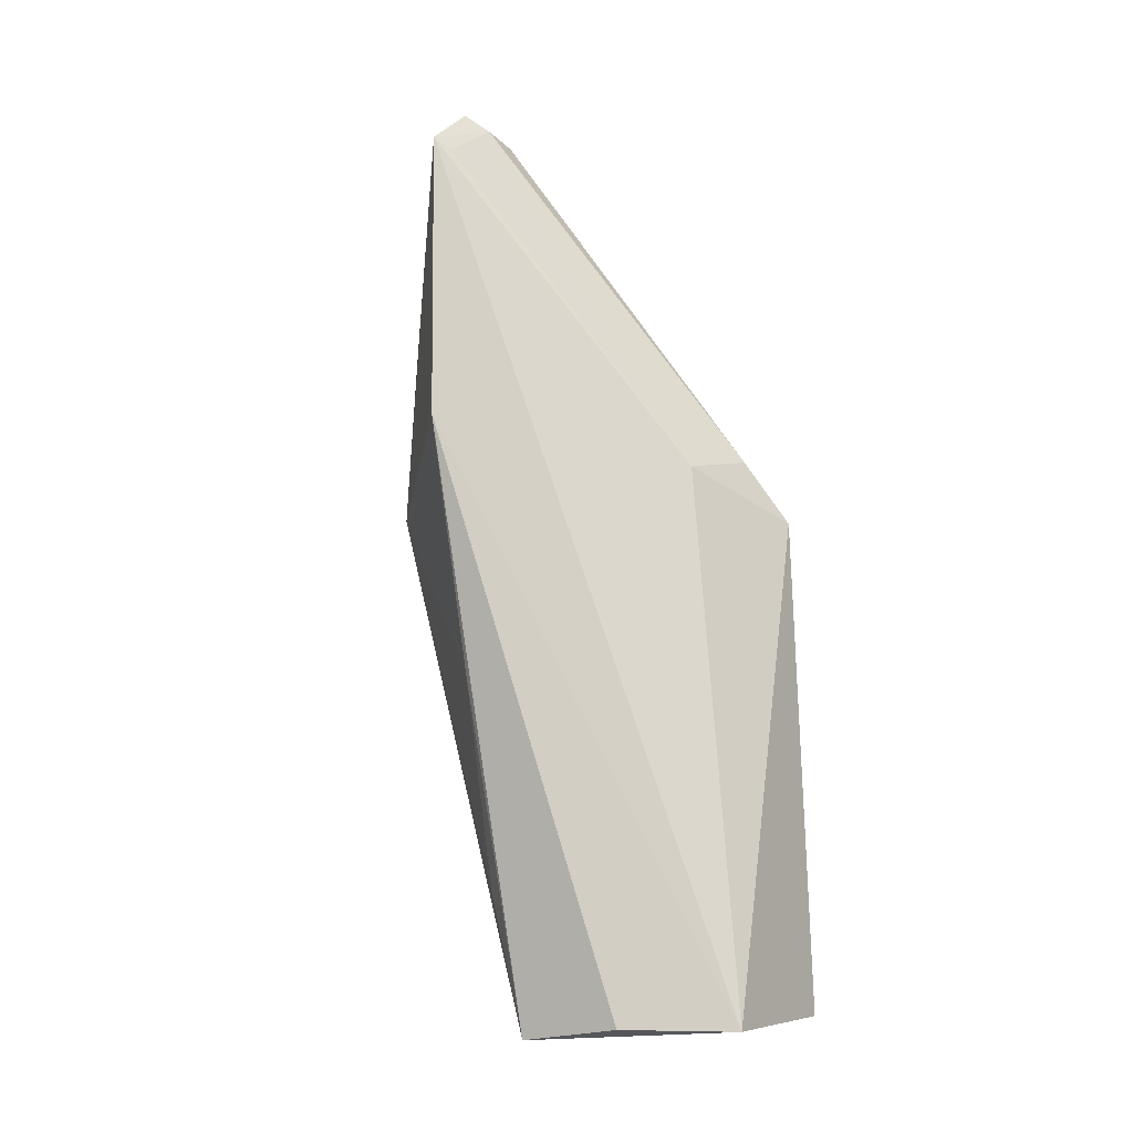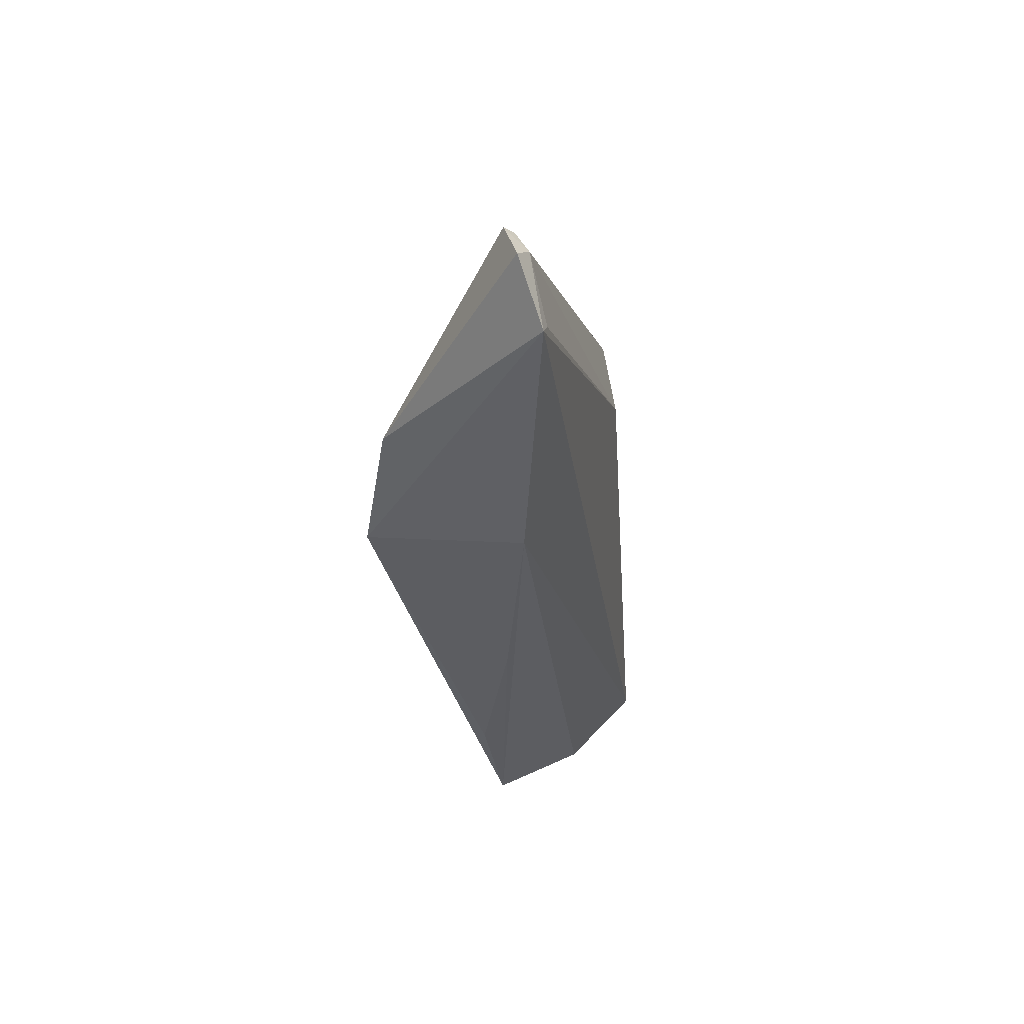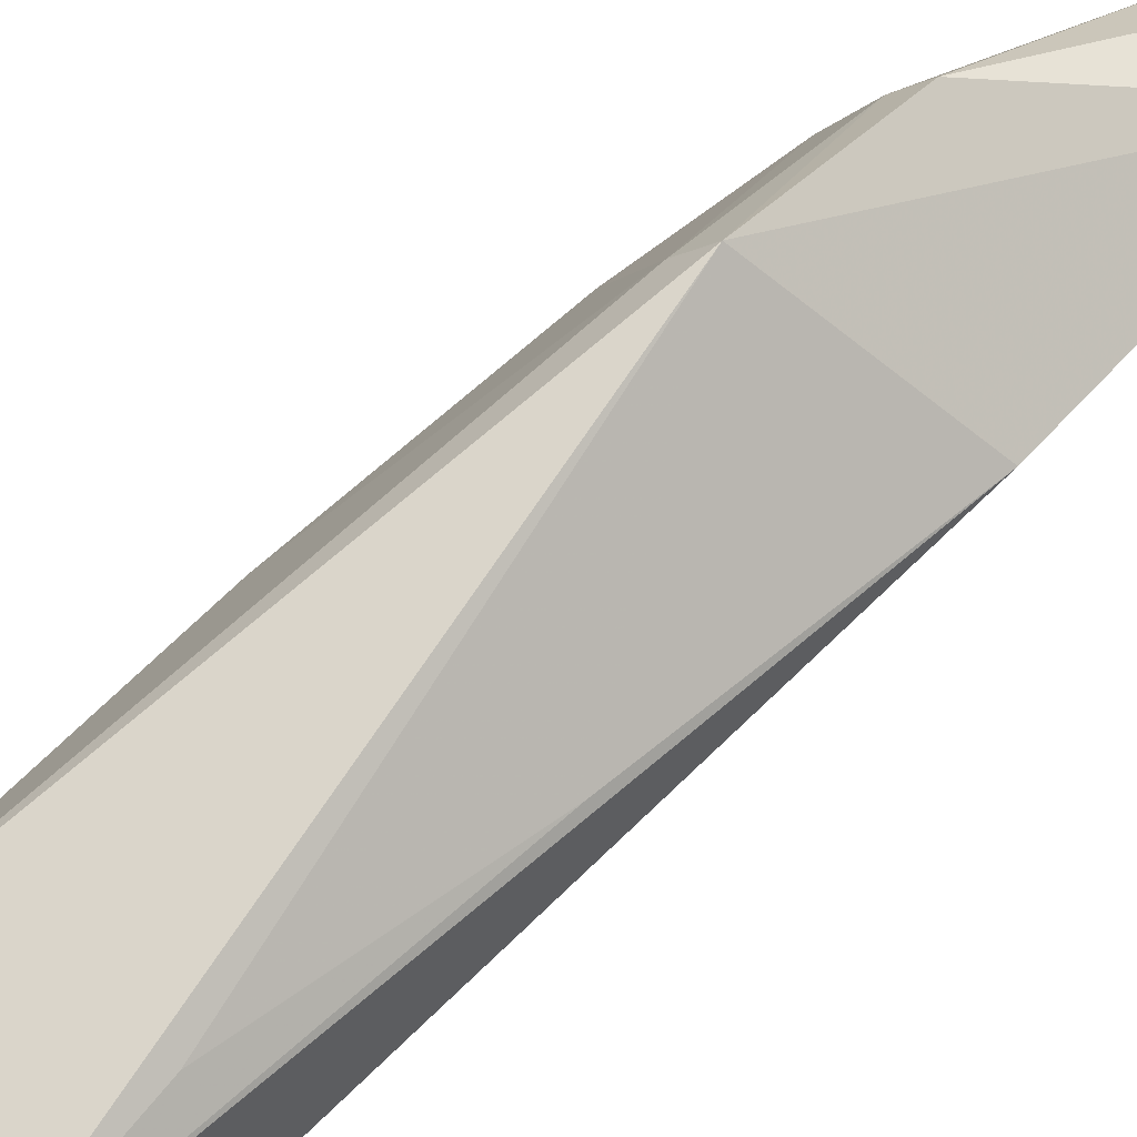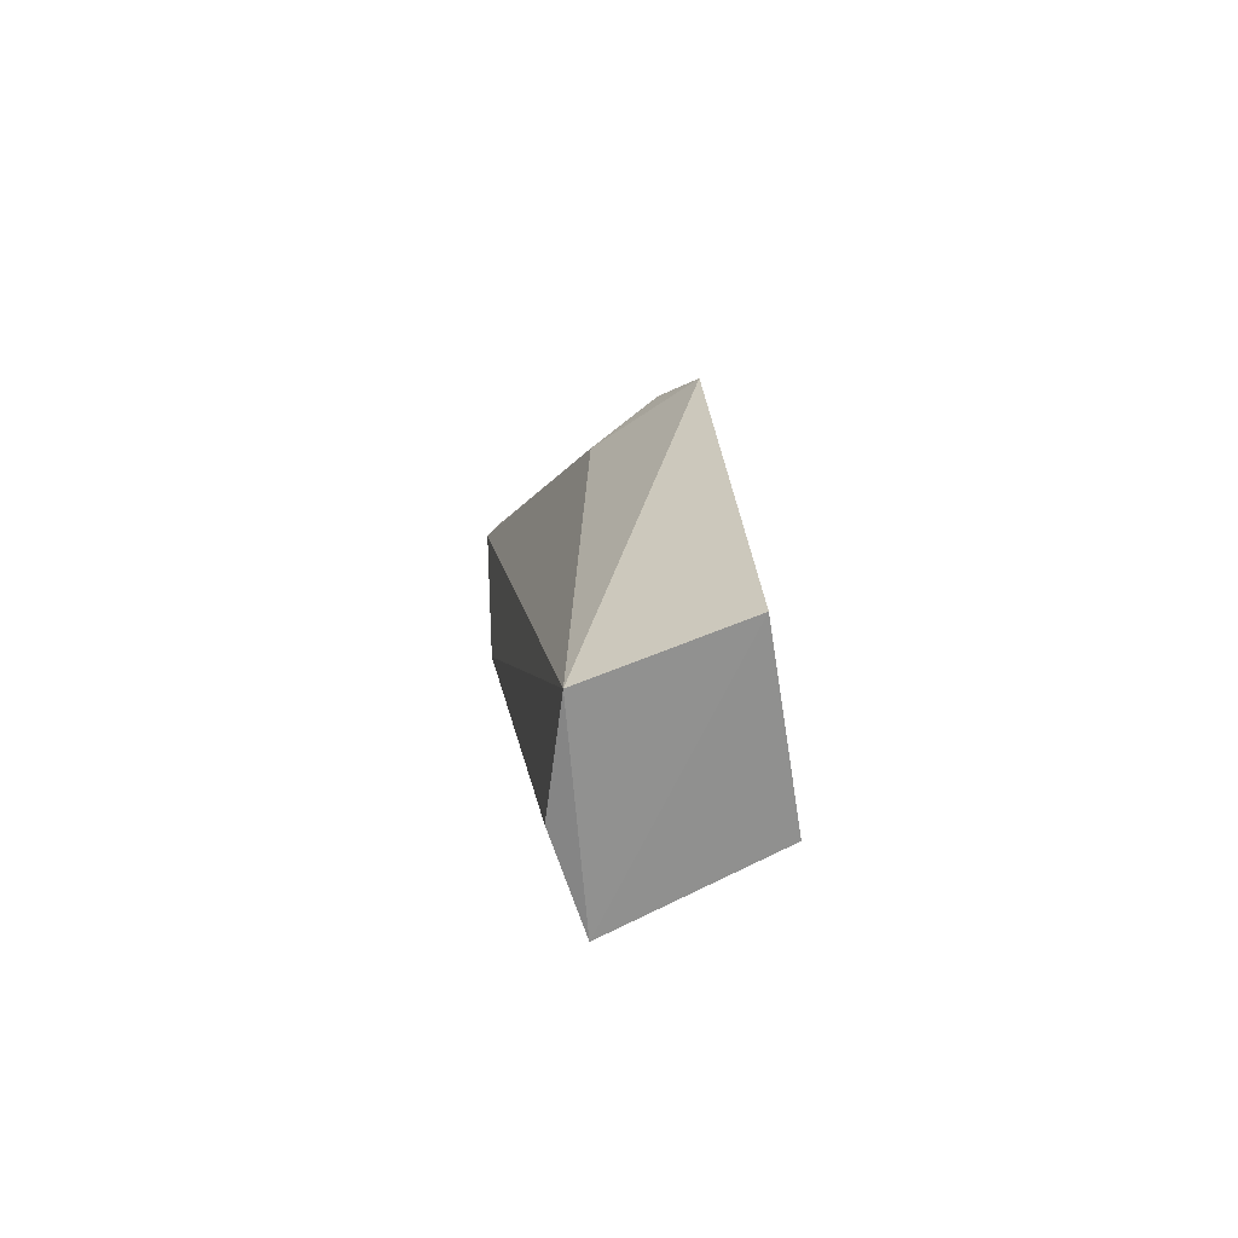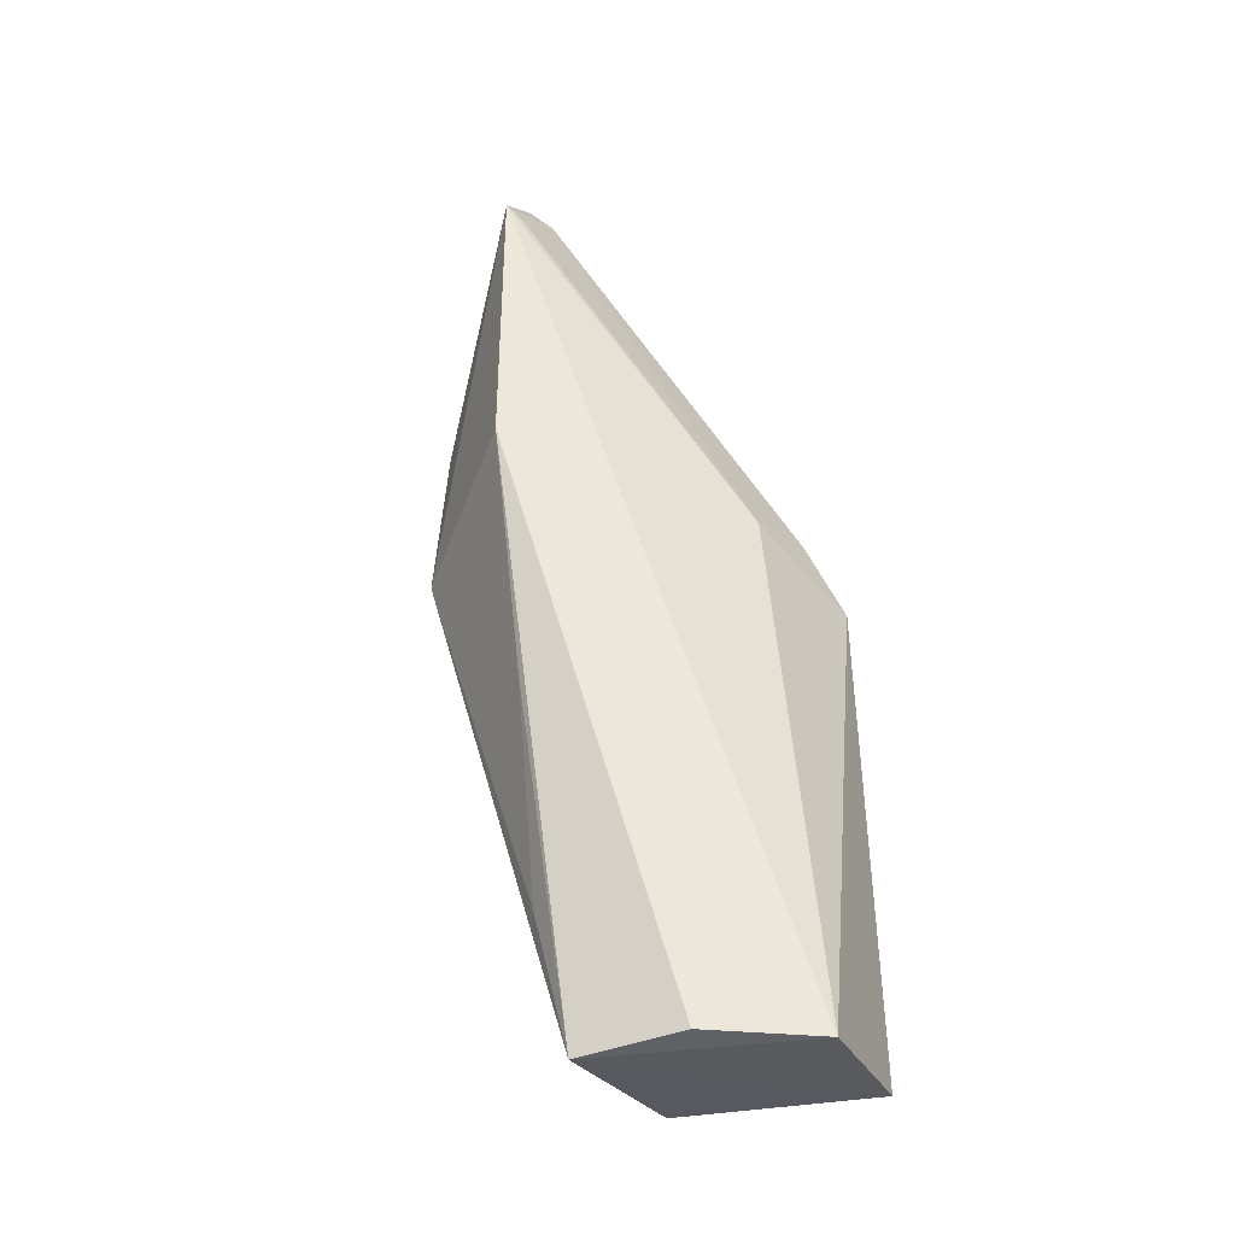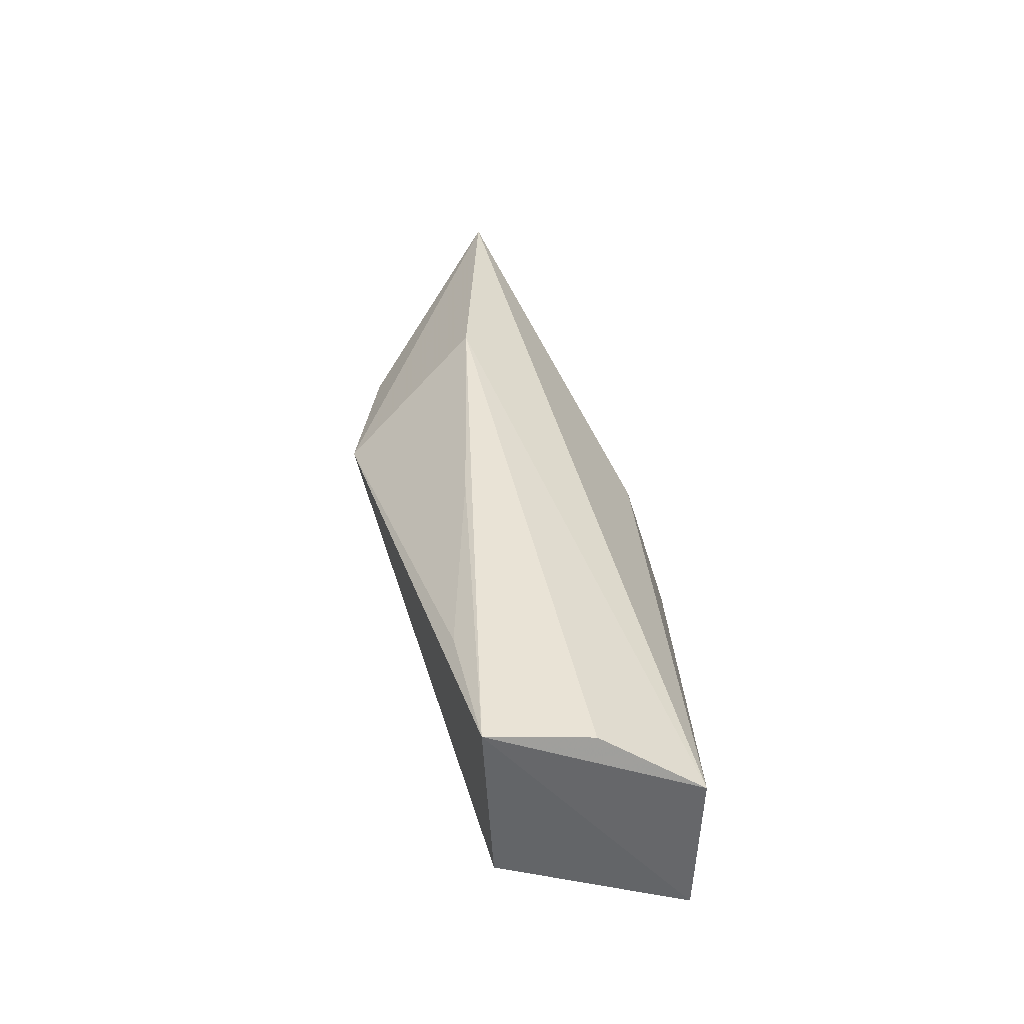
<metadata>
{"format":"obj","ext":"obj","renderer":"f3d","projection":"perspective","resolution":1024,"background":"white","views":[{"elev":-16.3,"azim":-57.2,"up":"+Z"},{"elev":46.5,"azim":-114.9,"up":"+Z"},{"elev":53.8,"azim":-144.3,"up":"+Y"},{"elev":-63.8,"azim":19.0,"up":"+Z"},{"elev":-39.7,"azim":-67.6,"up":"+Z"},{"elev":-60.7,"azim":-92.1,"up":"+Z"}]}
</metadata>
<code>
v 0.02065 0.1064 0.09977
v 0.04046 0.08858 0.06766
v 0.02937 0.1147 0.06878
v 0.02719 0.1047 0.02769
v 0.03123 0.08893 0.02797
v 0.04041 0.1035 0.02977
v 0.01785 0.107 0.07357
v 0.03065 0.1099 0.07989
v 0.03118 0.0921 0.07044
v 0.02743 0.1166 0.06918
v 0.04298 0.08897 0.02973
v 0.02732 0.09681 0.02817
v 0.02482 0.1055 0.09876
v 0.03846 0.103 0.05677
v 0.03685 0.09049 0.07209
v 0.01647 0.1064 0.09601
v 0.02636 0.107 0.03832
v 0.02802 0.1135 0.08011
v 0.03845 0.09962 0.06741
v 0.03456 0.1062 0.07213
v 0.02186 0.1049 0.09846
v 0.02465 0.1047 0.09808
v 0.02629 0.115 0.08063
v 0.02209 0.1066 0.05415
v 0.03452 0.1038 0.0752
v 0.01764 0.1055 0.09516
f 9 5 2
f 10 6 4
f 10 3 6
f 11 5 4
f 11 4 6
f 11 6 2
f 11 2 5
f 12 7 4
f 12 4 5
f 12 5 7
f 14 6 3
f 15 9 2
f 16 7 5
f 16 5 9
f 16 10 7
f 17 10 4
f 18 8 3
f 18 3 10
f 18 13 8
f 19 13 2
f 19 2 6
f 19 6 14
f 20 14 3
f 20 3 8
f 20 19 14
f 21 13 1
f 21 1 16
f 21 9 15
f 22 15 2
f 22 2 13
f 22 21 15
f 22 13 21
f 23 16 1
f 23 10 16
f 23 18 10
f 23 1 13
f 23 13 18
f 24 17 4
f 24 4 7
f 24 7 10
f 24 10 17
f 25 8 13
f 25 13 19
f 25 20 8
f 25 19 20
f 26 21 16
f 26 16 9
f 26 9 21

</code>
